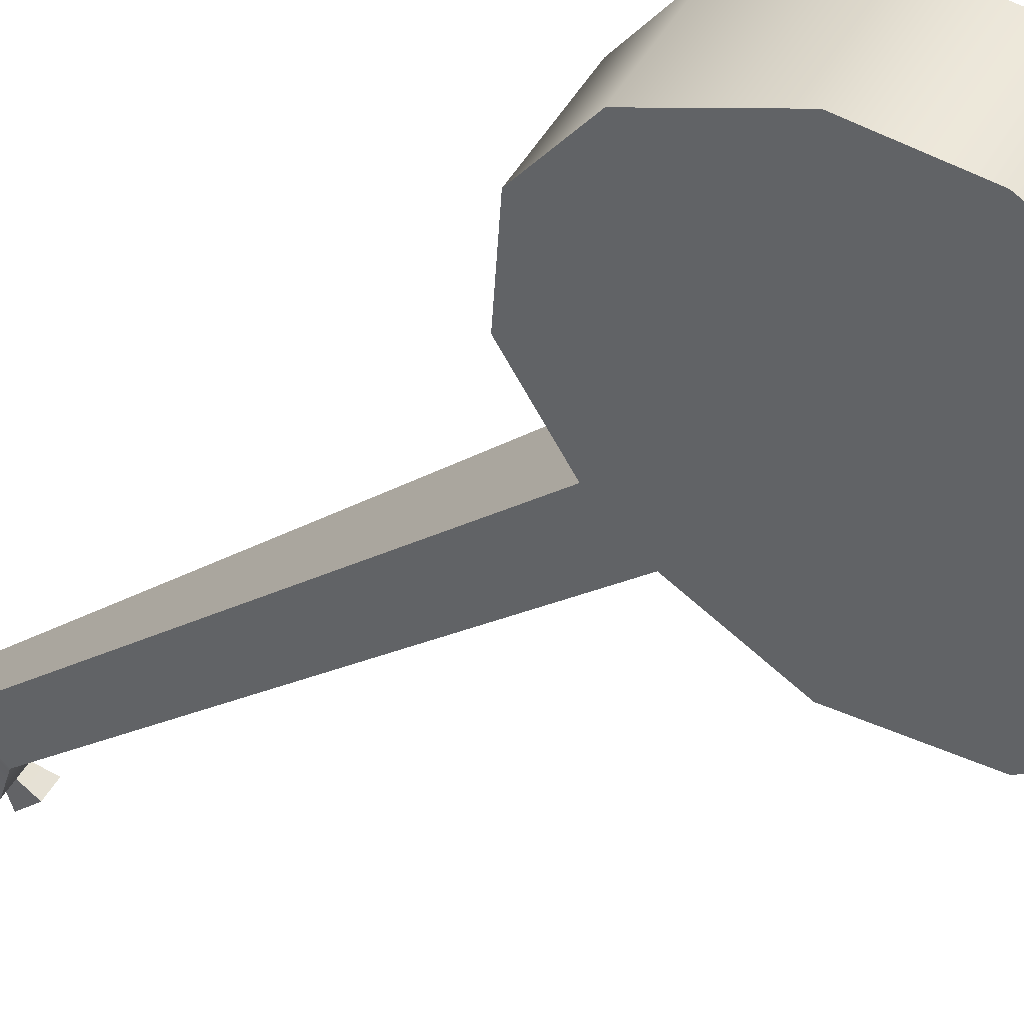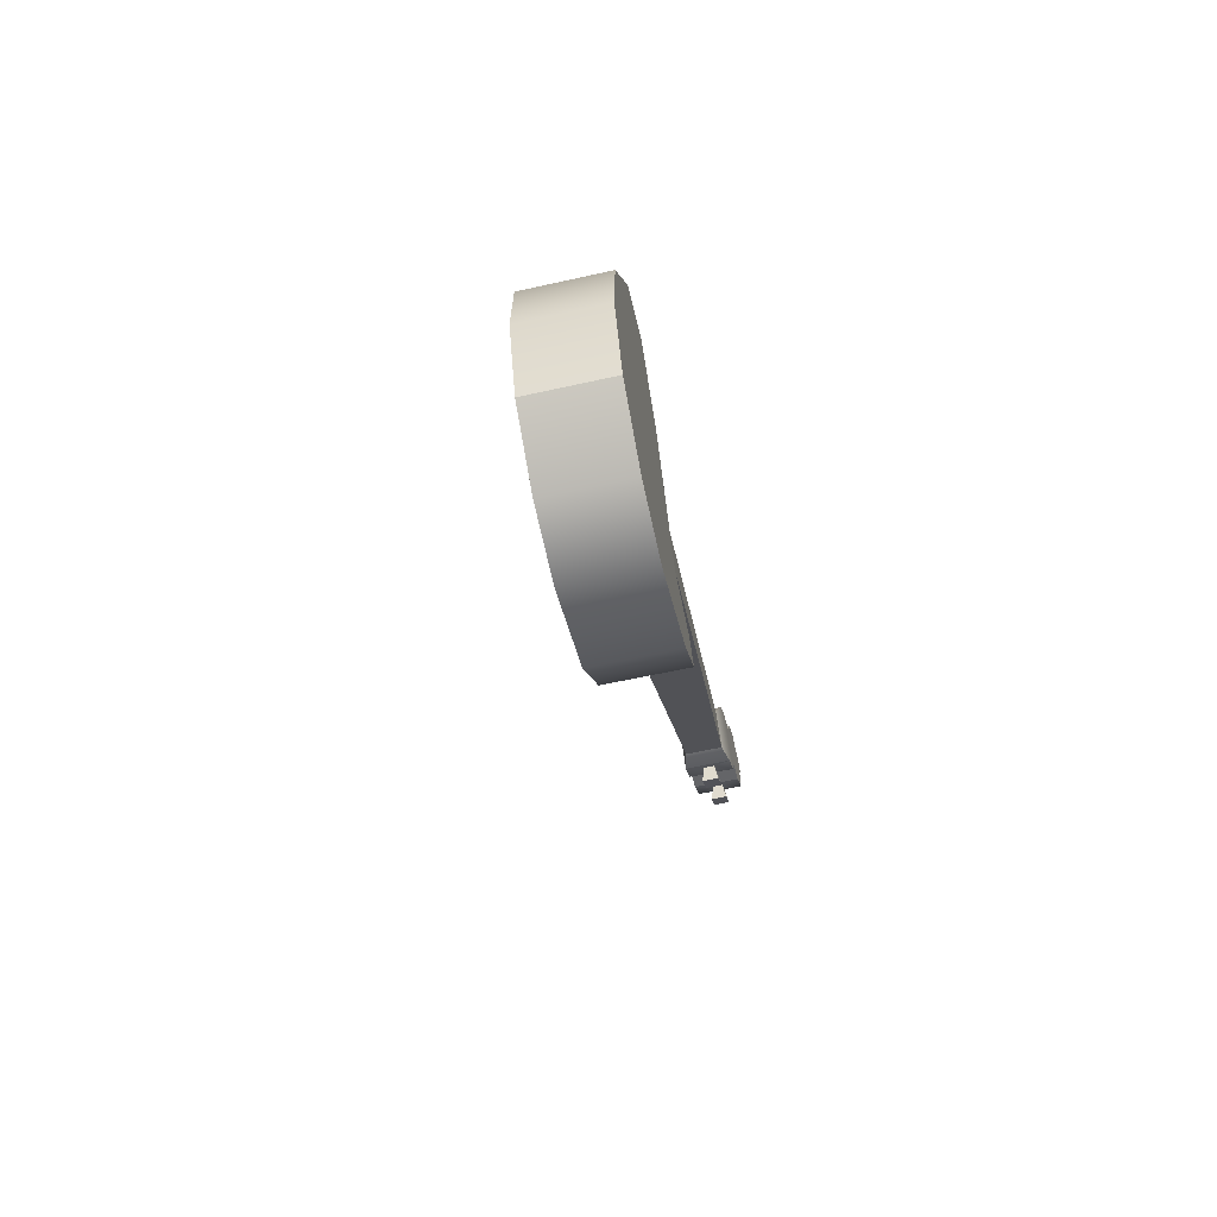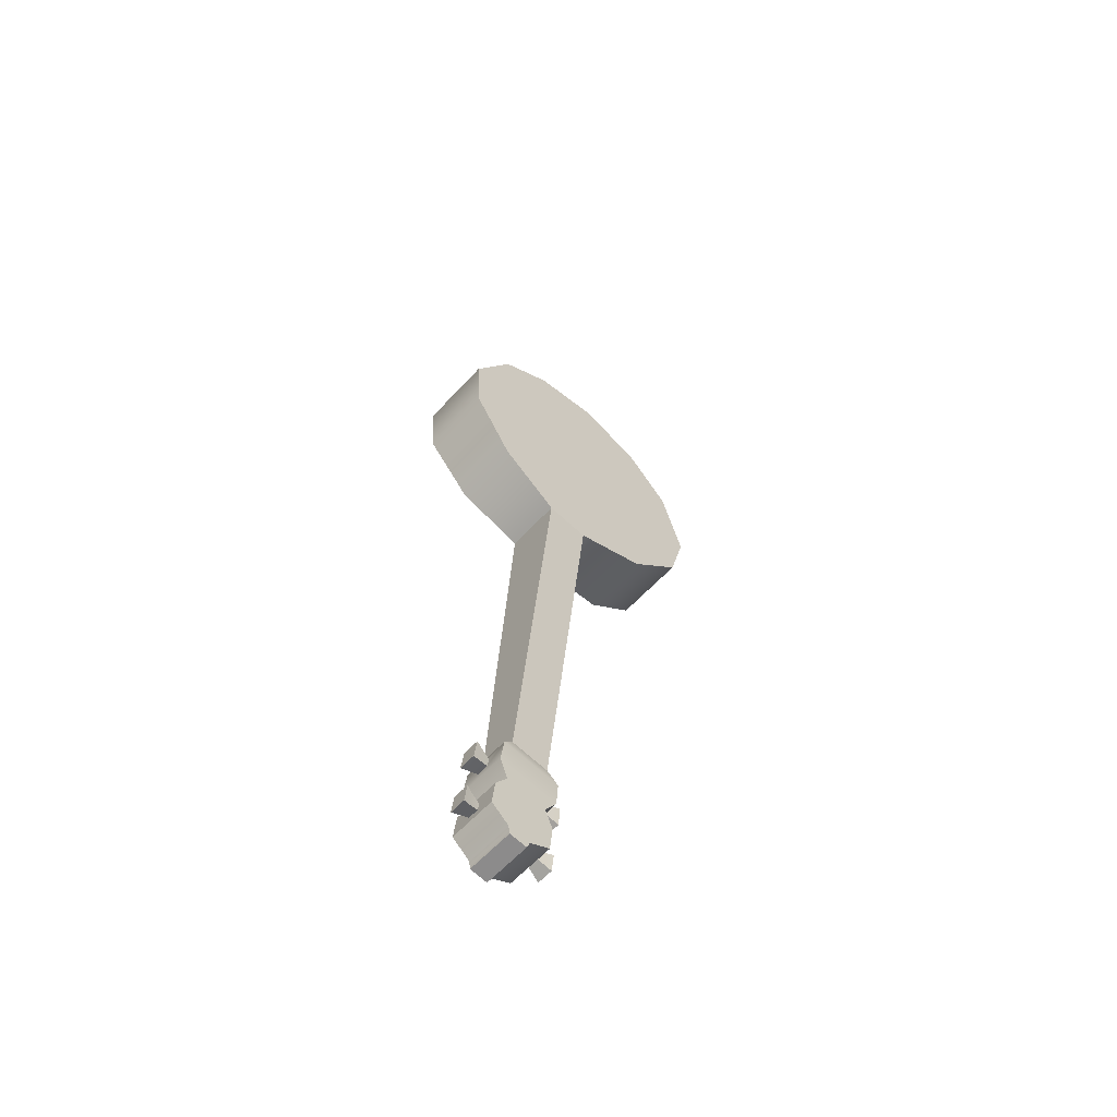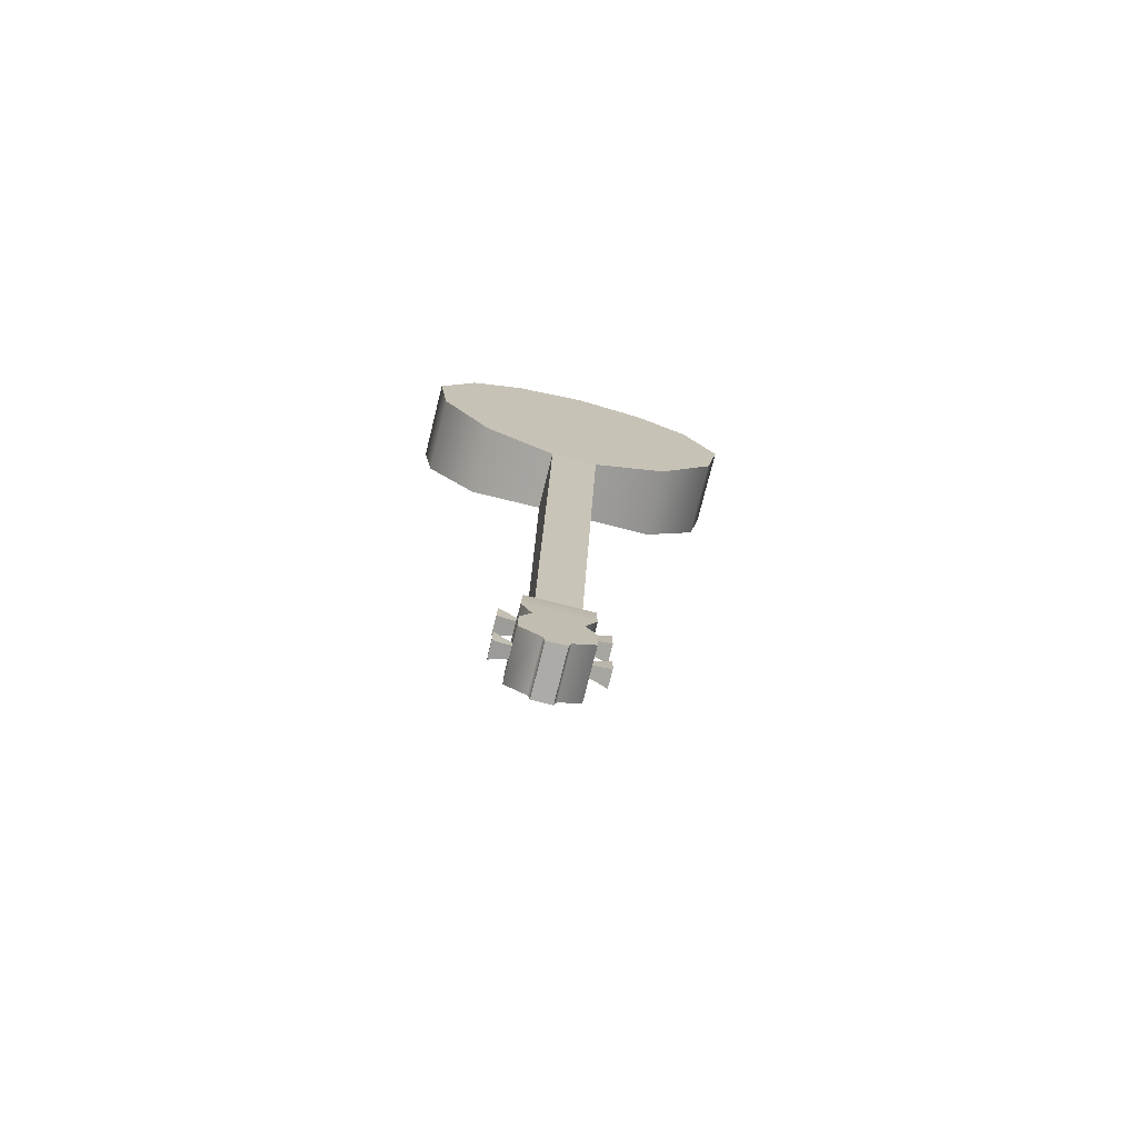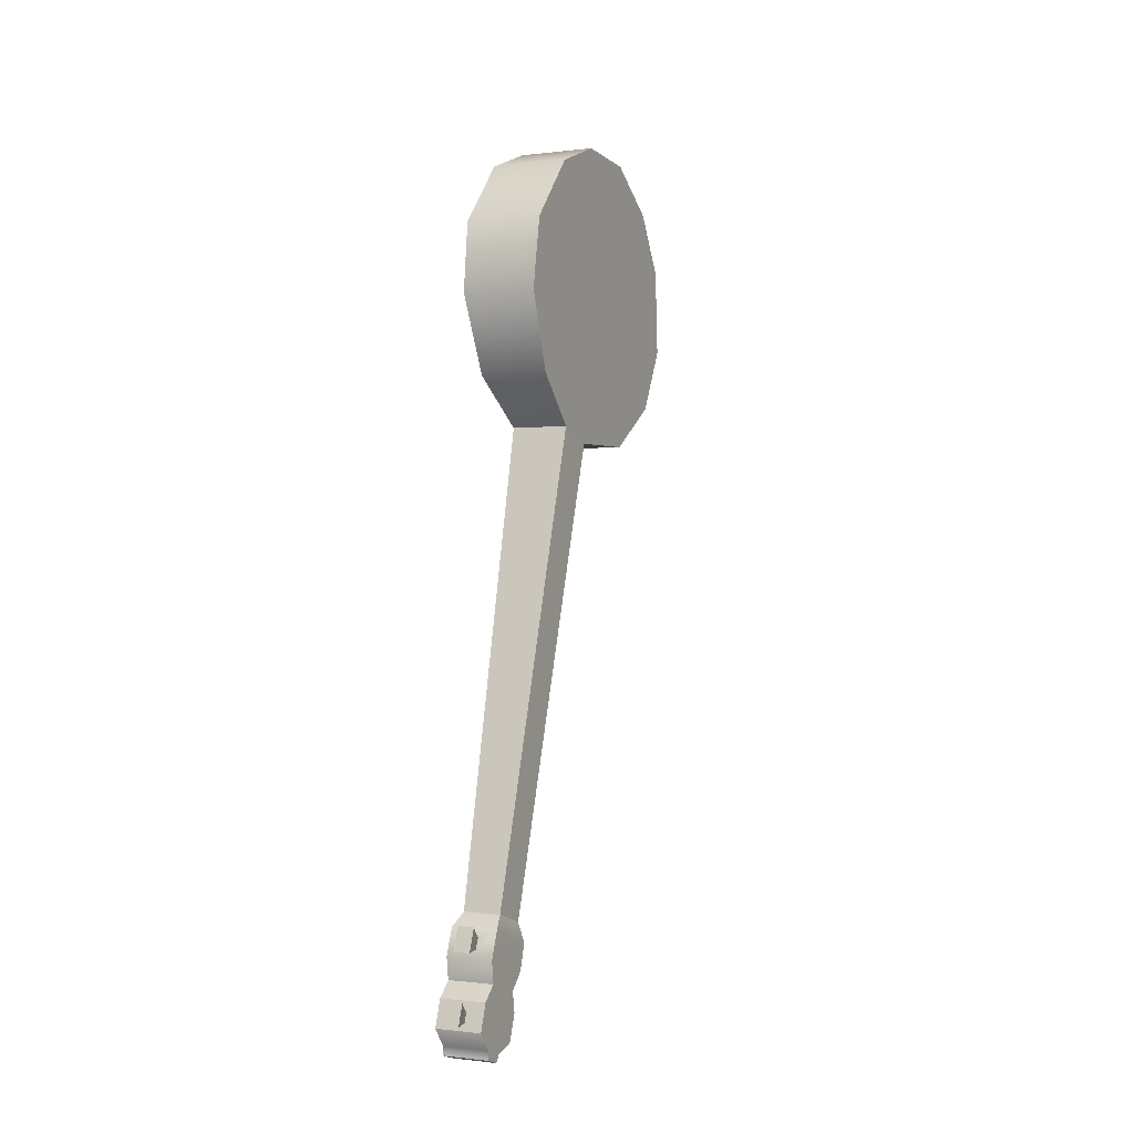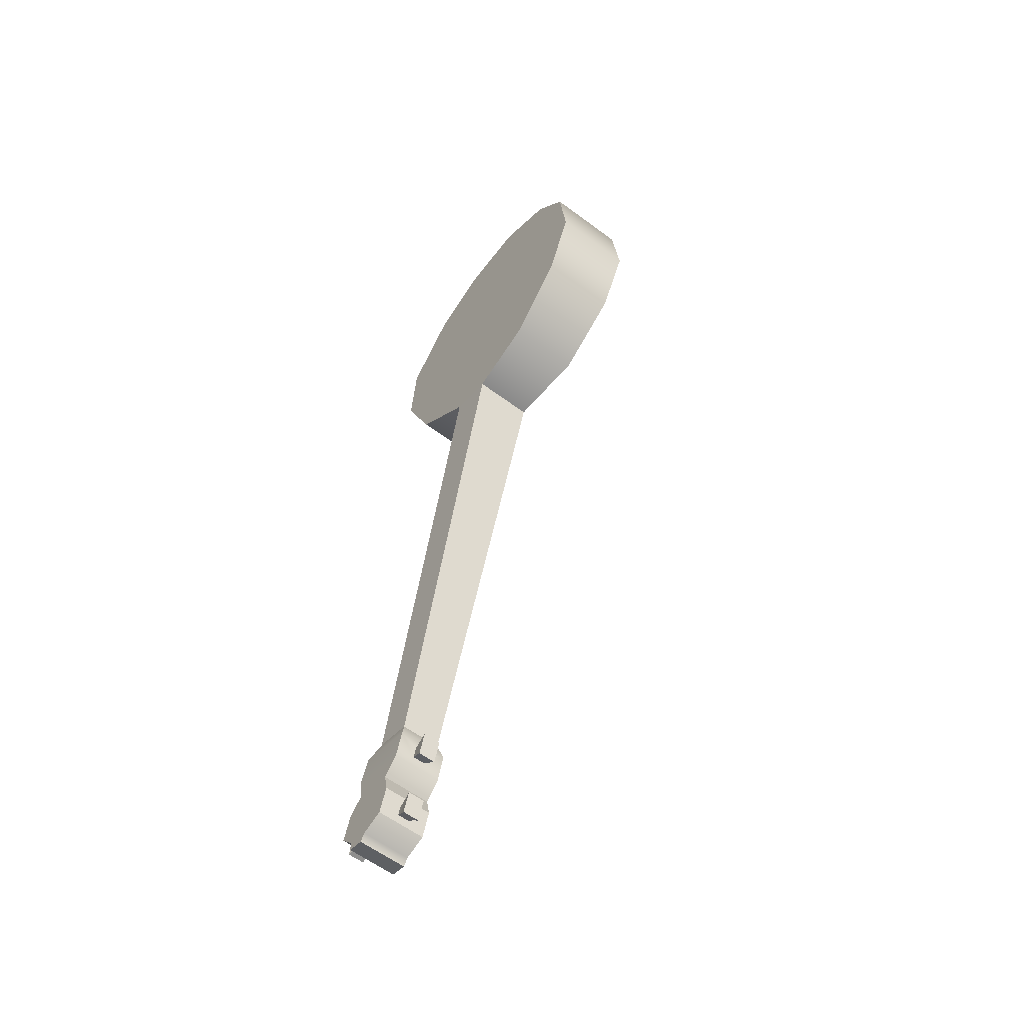
<metadata>
{"format":"obj","ext":"obj","renderer":"f3d","projection":"perspective","resolution":1024,"background":"white","views":[{"elev":-10.2,"azim":152.1,"up":"+Z"},{"elev":70.6,"azim":41.2,"up":"+Y"},{"elev":-74.4,"azim":-83.6,"up":"+Y"},{"elev":-65.6,"azim":125.3,"up":"+Y"},{"elev":-25.0,"azim":-107.4,"up":"+Y"},{"elev":-43.8,"azim":-166.3,"up":"+Y"}]}
</metadata>
<code>
o g1_pCube6
v -0.5798 6.325 1.88
v -0.4309 6.366 1.706
v -0.482 6.68 1.736
v -0.6309 6.639 1.911
v -0.6804 7.695 1.508
v -0.8721 7.907 1.482
v -1.223 7.81 1.893
v -1.113 7.571 2.015
v -2.256 14.77 2.53
v -1.716 14.92 1.898
v -0.73 7.276 1.974
v -0.5767 7.318 1.795
v -0.6366 7.656 1.823
v -0.7899 7.614 2.003
v -0.6436 6.049 1.15
v -1.077 5.929 1.657
v -1.272 5.914 1.487
v -0.8386 6.034 0.9796
v -1.3 7.874 1.109
v -2.214 14.88 1.463
v -2.755 14.73 2.095
v -1.651 7.777 1.52
v -1.592 6.246 0.9961
v -1.643 6.561 1.027
v -1.494 6.602 0.8526
v -1.443 6.287 0.8219
v -1.749 7.197 1.085
v -1.799 7.536 1.122
v -1.646 7.578 0.9426
v -1.595 7.239 0.9053
v -3 15.2 0.7621
v -3.651 16.1 0.3046
v -3.913 17.12 0.2672
v -3.74 18.29 0.6914
v -3.272 18.95 1.246
v -2.541 19.28 1.951
v -1.72 19.07 2.602
v -1.053 18.5 3.037
v -0.509 17.39 3.239
v -0.491 16.35 3.064
v -0.9489 15.36 2.553
v -3.267 19.08 2.801
v -3.999 18.75 2.096
v -4.466 18.09 1.541
v -4.64 16.92 1.117
v -4.352 15.91 1.124
v -3.645 15.02 1.517
v -1.594 15.18 3.308
v -1.191 16.16 3.883
v -1.236 17.19 4.089
v -1.779 18.3 3.887
v -2.446 18.87 3.452
v -1.623 6.592 1.347
v -1.555 6.858 1.468
v -1.121 6.978 0.9611
v -1.19 6.712 0.8399
v -0.9524 6.644 1.932
v -0.5191 6.764 1.425
v -0.6709 7.012 1.354
v -1.104 6.892 1.862
v -0.9265 7.511 1.812
v -0.8209 7.54 1.688
v -1.334 6.517 1.022
v -1.432 6.489 1.138
v -1.04 7.184 1.985
v -0.607 7.304 1.478
v -0.8889 6.253 1.894
v -1.072 6.052 1.69
v -0.6384 6.172 1.183
v -0.4555 6.373 1.387
v -0.7404 6.41 1.71
v -0.6567 6.368 1.792
v -0.6931 6.591 1.814
v -0.7618 6.541 1.723
v -0.5749 6.624 1.676
v -0.663 6.569 1.608
v -0.5385 6.4 1.654
v -0.6416 6.437 1.595
v -0.8966 7.357 1.801
v -0.8131 7.315 1.888
v -0.8576 7.559 1.907
v -0.7281 7.595 1.756
v -0.6835 7.351 1.736
v -0.7908 7.386 1.677
v -1.56 6.201 1.309
v -1.316 6.033 1.477
v -0.8831 6.153 0.9697
v -1.126 6.322 0.8018
v -1.278 7.252 0.8927
v -1.331 7.644 0.9394
v -1.764 7.52 1.446
v -1.711 7.132 1.4
v -1.411 6.358 1.125
v -1.535 6.526 1.079
v -1.499 6.302 1.057
v -1.417 6.559 0.9403
v -1.312 6.385 1.009
v -1.381 6.335 0.9184
v -1.563 7.305 1.219
v -1.584 7.46 1.238
v -1.691 7.494 1.18
v -1.656 7.25 1.152
v -1.478 7.489 1.115
v -1.561 7.53 1.028
v -1.458 7.334 1.095
v -1.526 7.286 1
f 1 2 3 4
f 5 6 7 8
f 9 7 6 10
f 11 12 13 14
f 15 16 17 18
f 10 6 19 20
f 7 9 21 22
f 23 24 25 26
f 21 20 19 22
f 27 28 29 30
f 10 20 31 32 33 34 35 36 37 38 39 40 41
f 42 43 44 45 46 47 21 9 48 49 50 51 52
f 53 54 55 56
f 57 58 59 60
f 5 8 61 62
f 56 63 64 53
f 65 60 59 66
f 67 68 69 70
f 68 16 15 69
f 71 72 73 74
f 74 73 75 76
f 76 75 77 78
f 78 77 72 71
f 79 80 81 61
f 61 81 82 62
f 62 82 83 84
f 84 83 80 79
f 77 2 1 72
f 75 3 2 77
f 73 4 3 75
f 72 1 4 73
f 83 12 11 80
f 82 13 12 83
f 81 14 13 82
f 80 11 14 81
f 67 57 53 85
f 68 67 85 86
f 16 68 86 17
f 69 15 18 87
f 70 69 87 88
f 58 70 88 56
f 59 58 56 55
f 66 59 55 89
f 5 66 89 90
f 6 5 90 19
f 8 7 22 91
f 65 8 91 92
f 60 65 92 54
f 57 60 54 53
f 40 49 48 41
f 41 48 9 10
f 36 42 52 37
f 37 52 51 38
f 38 51 50 39
f 39 50 49 40
f 67 71 74 57
f 92 89 55 54
f 85 88 87 86
f 86 87 18 17
f 90 91 22 19
f 93 64 94 95
f 64 63 96 94
f 63 97 98 96
f 97 93 95 98
f 99 100 101 102
f 100 103 104 101
f 103 105 106 104
f 105 99 102 106
f 98 95 23 26
f 96 98 26 25
f 94 96 25 24
f 95 94 24 23
f 106 102 27 30
f 104 106 30 29
f 101 104 29 28
f 102 101 28 27
f 32 31 47 46
f 31 20 21 47
f 36 35 43 42
f 35 34 44 43
f 34 33 45 44
f 33 32 46 45
f 79 61 8 65
f 84 79 65 66
f 62 84 66 5
f 67 70 78 71
f 76 78 70 58
f 57 74 76 58
f 85 53 64 93
f 56 88 97 63
f 88 85 93 97
f 91 100 99 92
f 89 92 99 105
f 90 89 105 103
f 91 90 103 100

</code>
